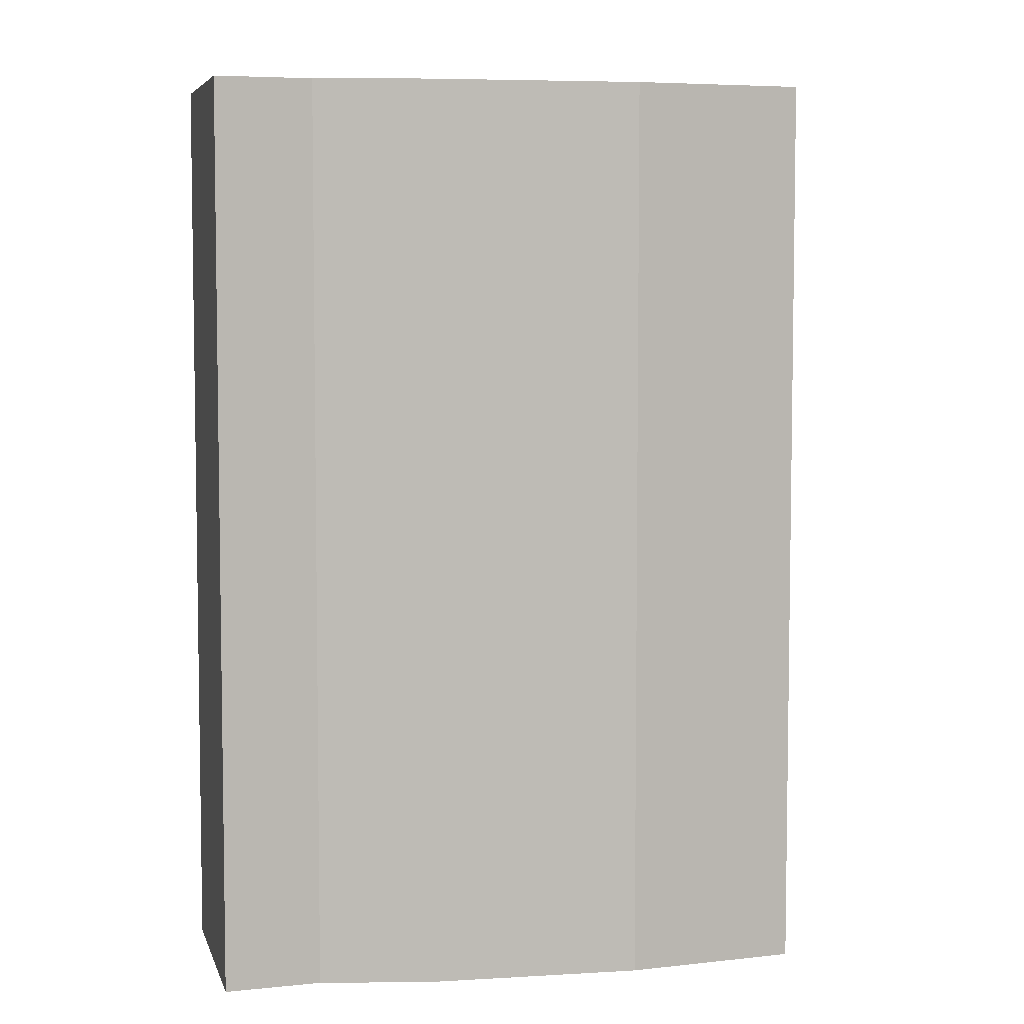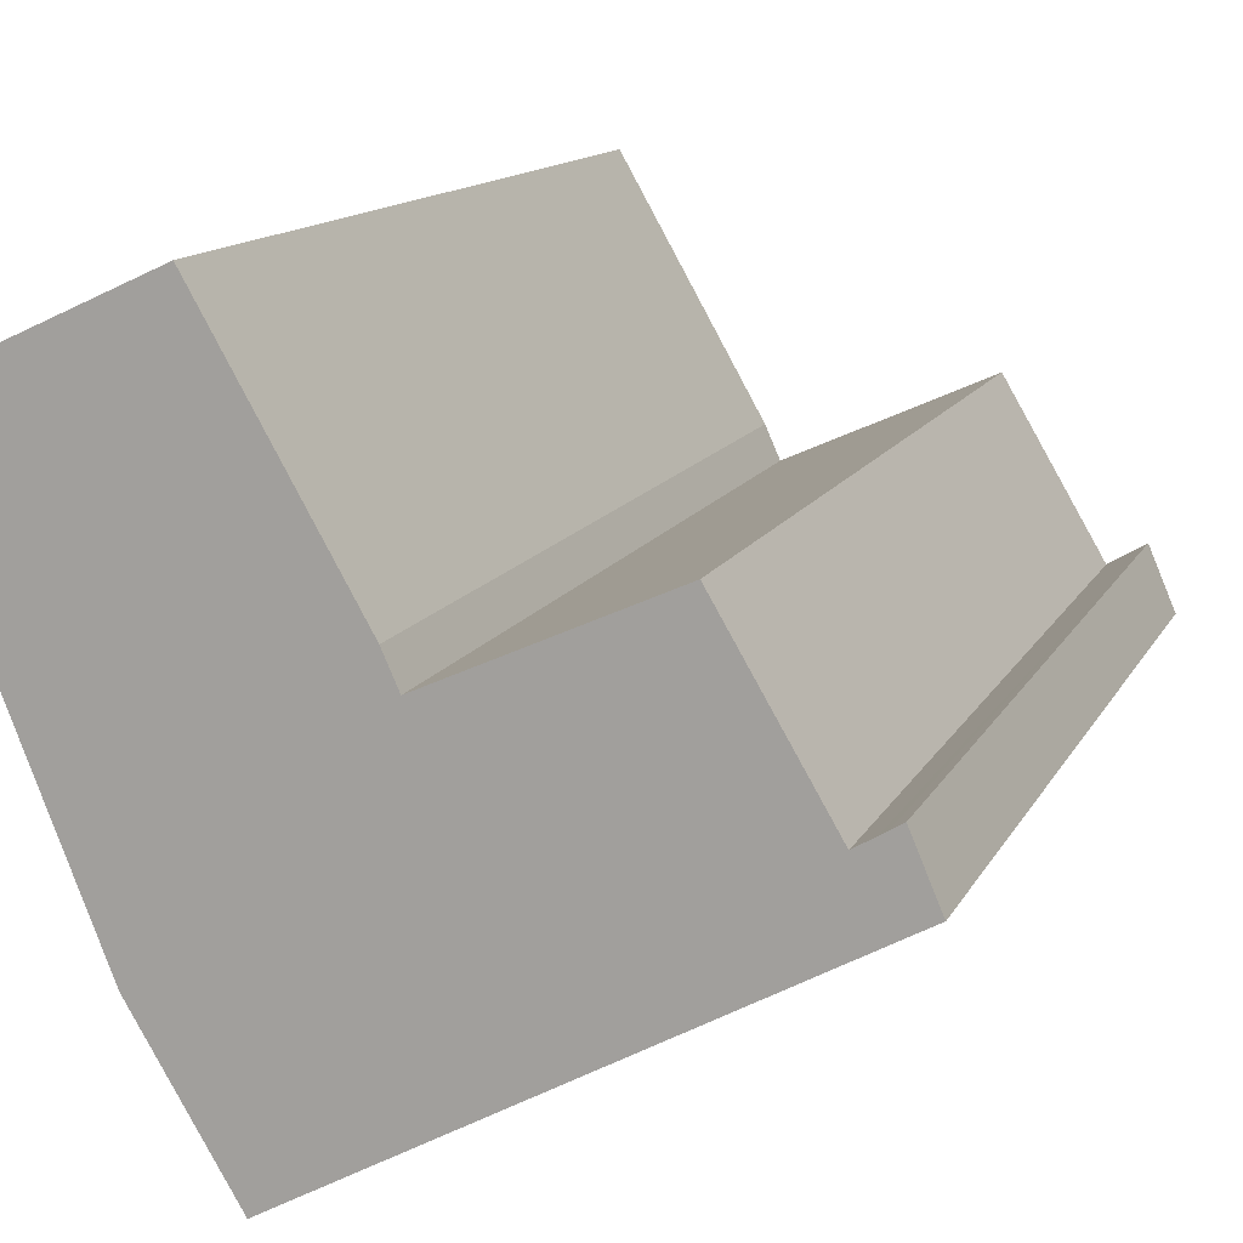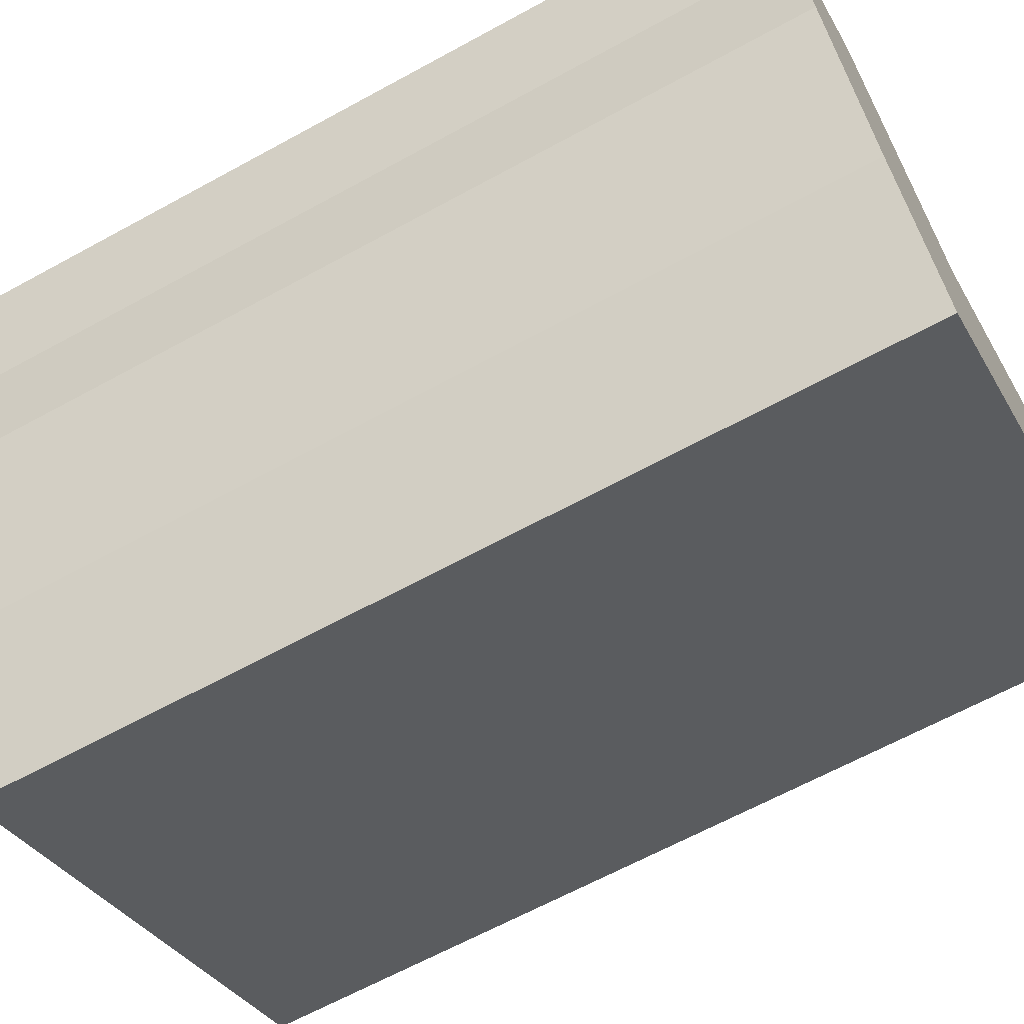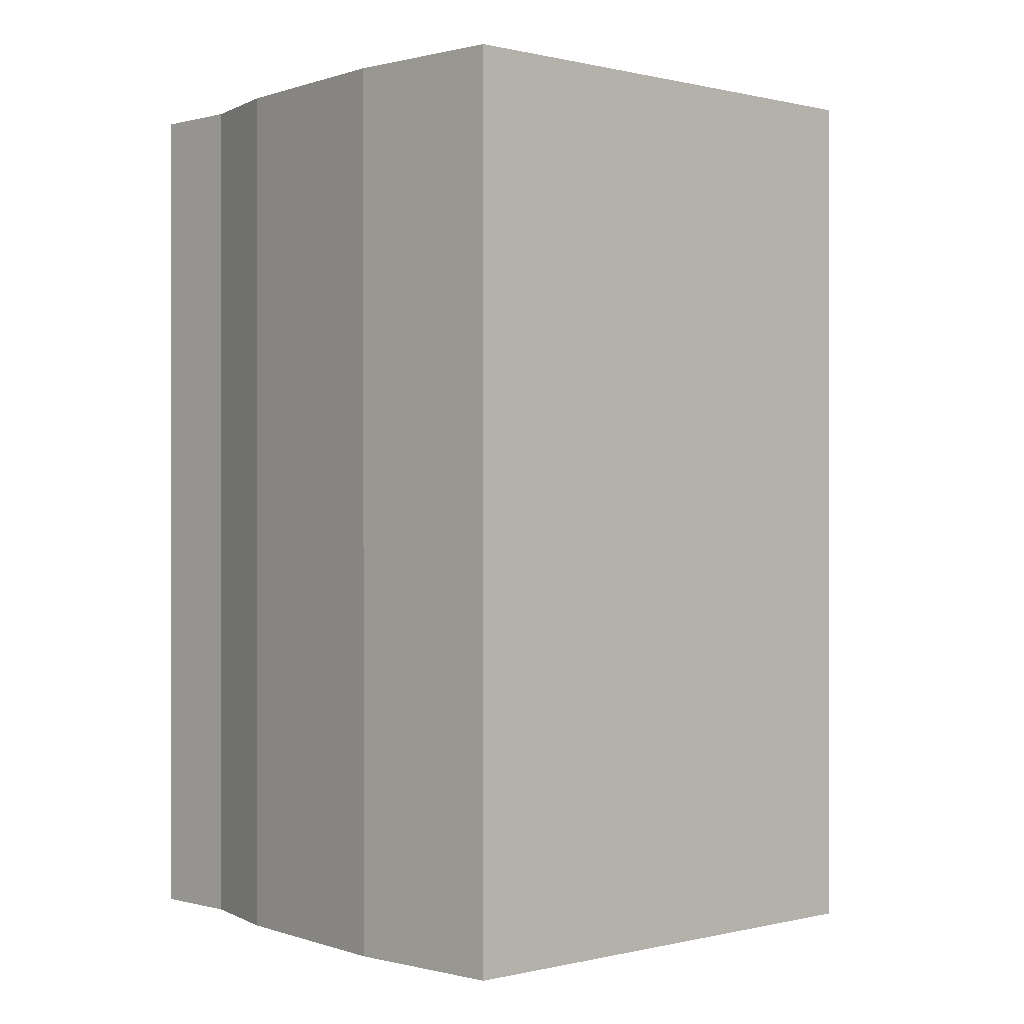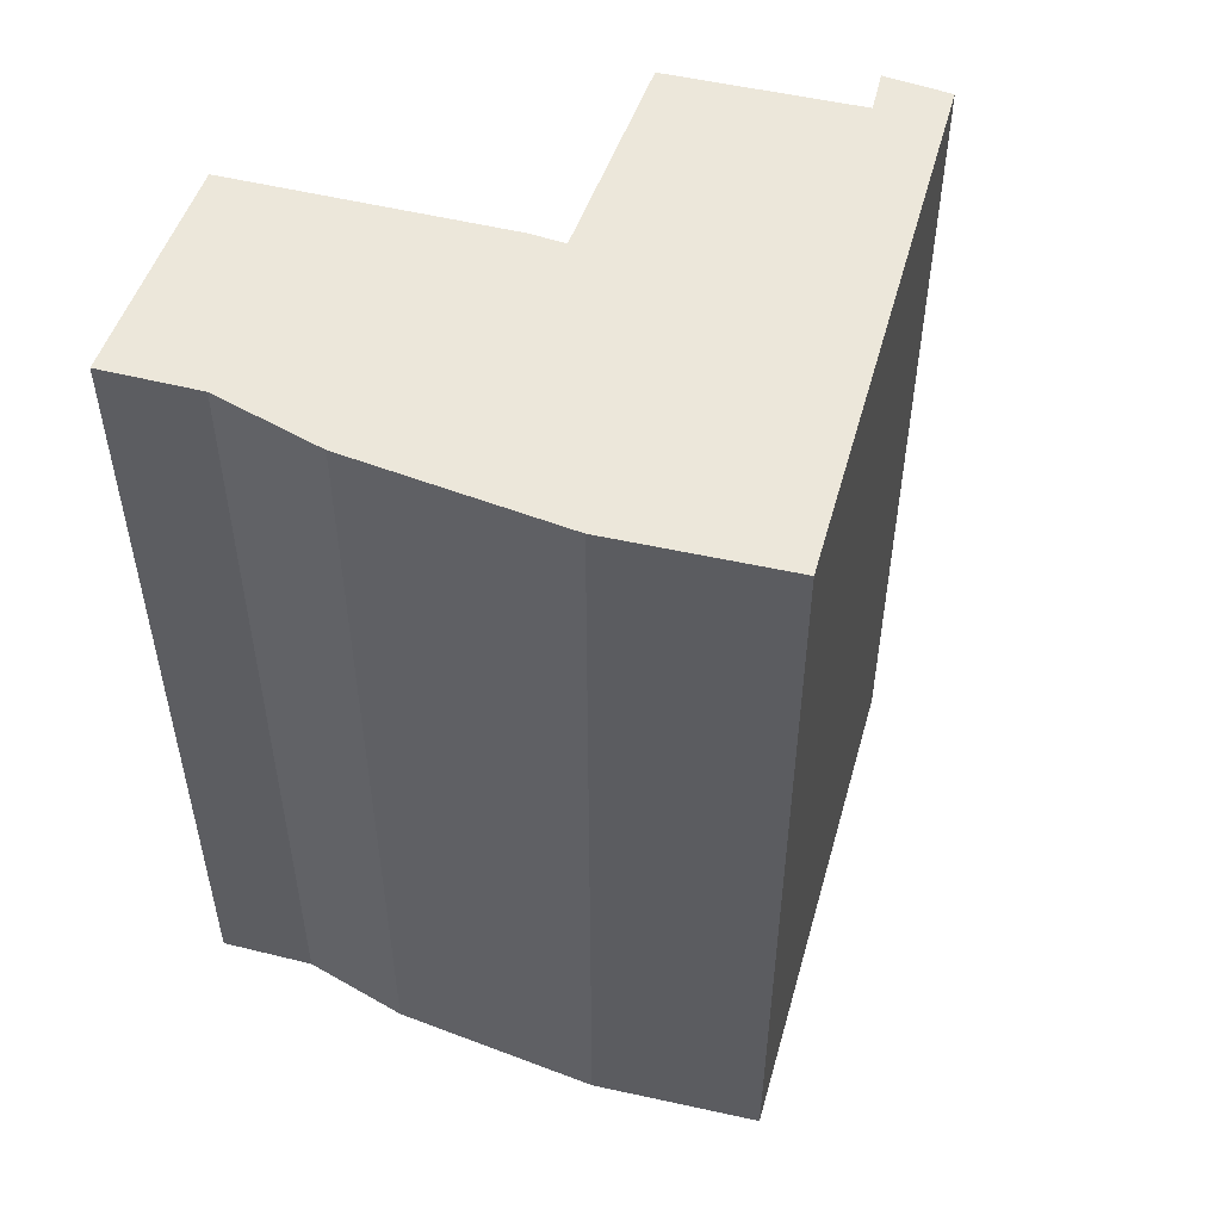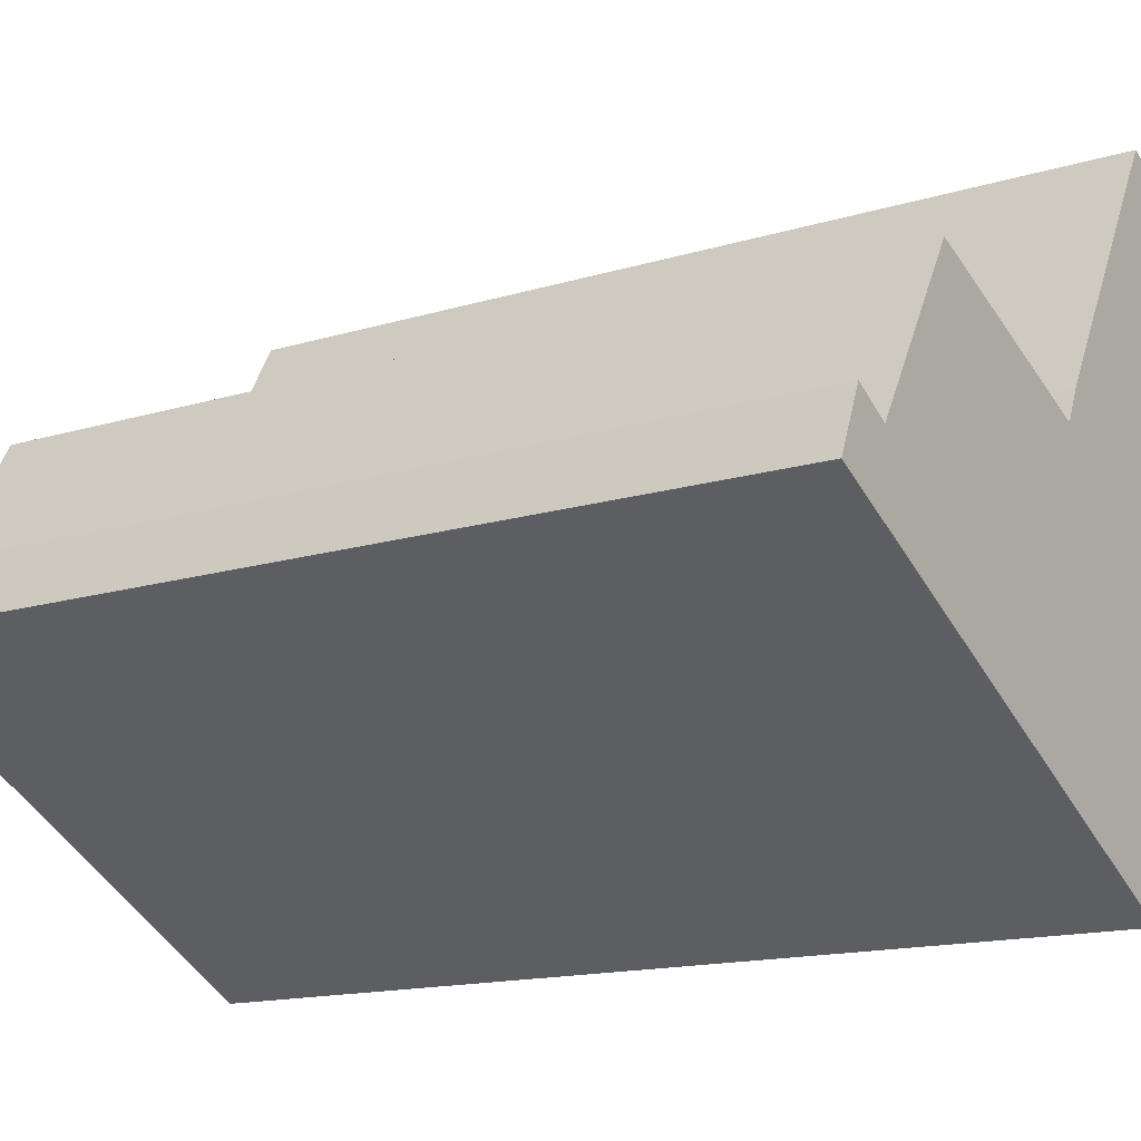
<metadata>
{"format":"obj","ext":"obj","renderer":"f3d","projection":"perspective","resolution":1024,"background":"white","views":[{"elev":5.8,"azim":101.1,"up":"+Y"},{"elev":12.6,"azim":-162.1,"up":"+Z"},{"elev":-64.7,"azim":118.9,"up":"+Z"},{"elev":0.1,"azim":164.9,"up":"+Y"},{"elev":53.6,"azim":133.9,"up":"+Y"},{"elev":-14.4,"azim":-55.7,"up":"+Z"}]}
</metadata>
<code>
v  0.44 15.57 1.031
v  0.532 15.57 -0.287
v  0 15.57 9.534e-16
v  2.692 15.57 -1.455
v  0.629 15.57 0.92
v  0.744 15.57 0.852
v  1.048 15.57 0.673
v  2.683 15.57 3.46
v  7.133 15.57 -3.855
v  6.047 15.57 1.96
v  8.023 15.57 -4.336
v  6.291 15.57 2.507
v  8.602 15.57 6.578
v  9.538 15.57 -1.782
v  10.43 15.57 0.453
v  11.31 15.57 3.505
v  12.12 15.57 4.96
v  10.89 15.57 1.629
v  0.44 -6.313e-17 1.031
v  0.744 -5.217e-17 0.852
v  1.048 -4.121e-17 0.673
v  0.629 -5.633e-17 0.92
v  2.683 -2.119e-16 3.46
v  6.047 -1.2e-16 1.96
v  8.602 -4.028e-16 6.578
v  12.12 -3.037e-16 4.96
v  6.291 -1.535e-16 2.507
v  0 0 0
v  11.31 -2.146e-16 3.505
v  9.538 1.091e-16 -1.782
v  8.023 2.655e-16 -4.336
v  10.89 -9.975e-17 1.629
v  10.43 -2.774e-17 0.453
v  0.532 1.757e-17 -0.287
v  7.133 2.361e-16 -3.855
v  2.692 8.909e-17 -1.455
g defaultobject
f 1 2 3
f 2 1 4
f 4 1 5
f 4 5 6
f 4 6 7
f 4 7 8
f 4 8 9
f 9 8 10
f 9 10 11
f 11 10 12
f 11 12 13
f 11 13 14
f 14 13 15
f 15 13 16
f 16 13 17
f 15 16 18
f 19 5 1
f 5 19 6
f 6 19 7
f 7 19 20
f 7 20 21
f 20 19 22
f 23 10 8
f 10 23 24
f 25 17 13
f 17 25 26
f 21 8 7
f 8 21 23
f 24 12 10
f 12 24 27
f 27 13 12
f 13 27 25
f 28 1 3
f 1 28 19
f 26 16 17
f 16 26 29
f 30 11 14
f 11 30 31
f 29 18 16
f 18 29 32
f 32 15 18
f 15 32 14
f 14 32 30
f 30 32 33
f 31 9 11
f 9 31 4
f 4 31 2
f 2 31 3
f 3 31 34
f 3 34 28
f 34 31 35
f 34 35 36
f 25 29 26
f 29 25 32
f 32 25 33
f 33 25 30
f 30 25 27
f 30 27 31
f 31 27 35
f 35 27 24
f 35 24 23
f 35 23 36
f 36 23 21
f 36 21 34
f 34 21 20
f 34 20 22
f 34 22 19
f 34 19 28

</code>
